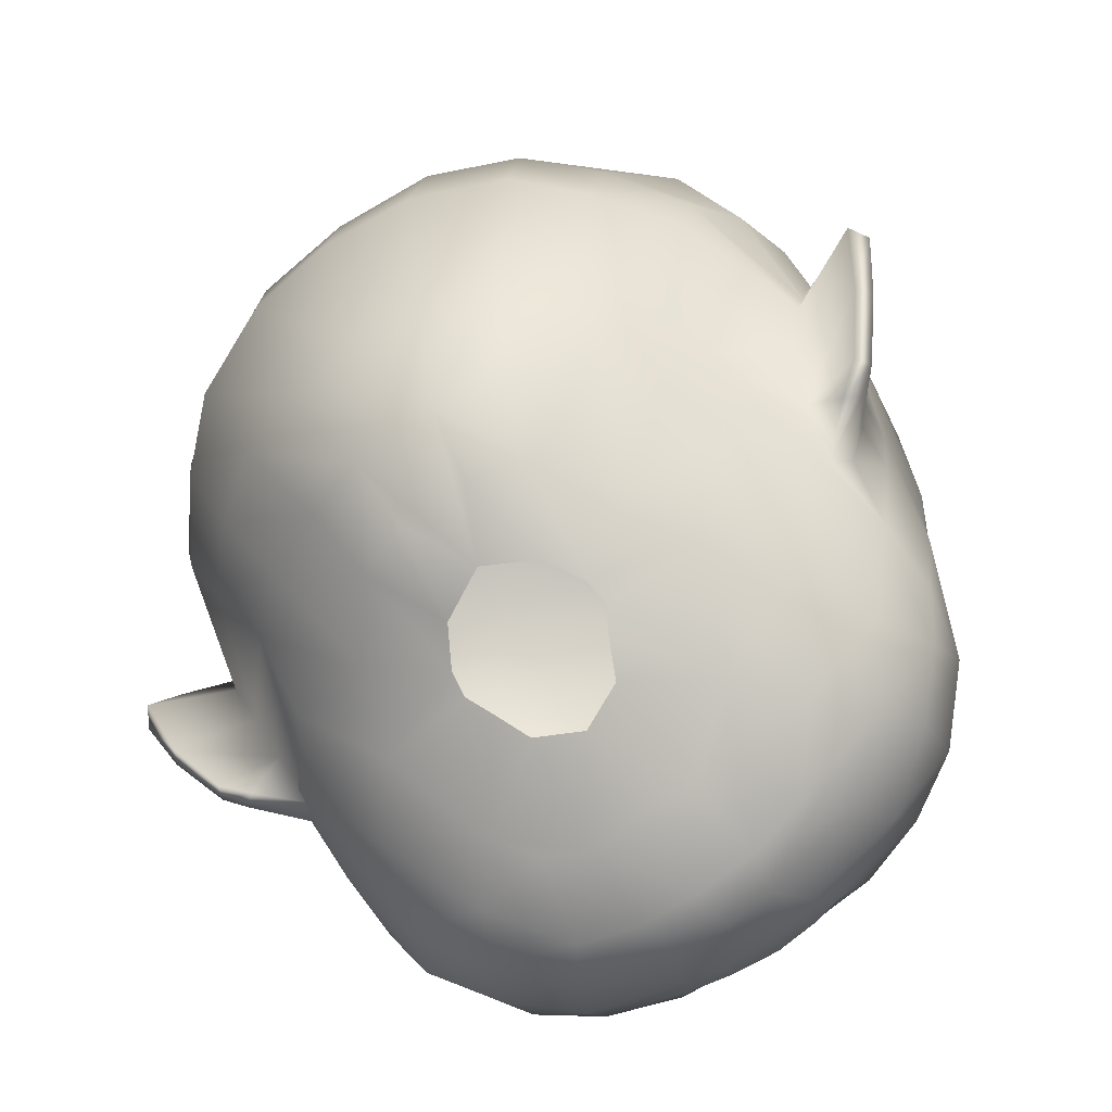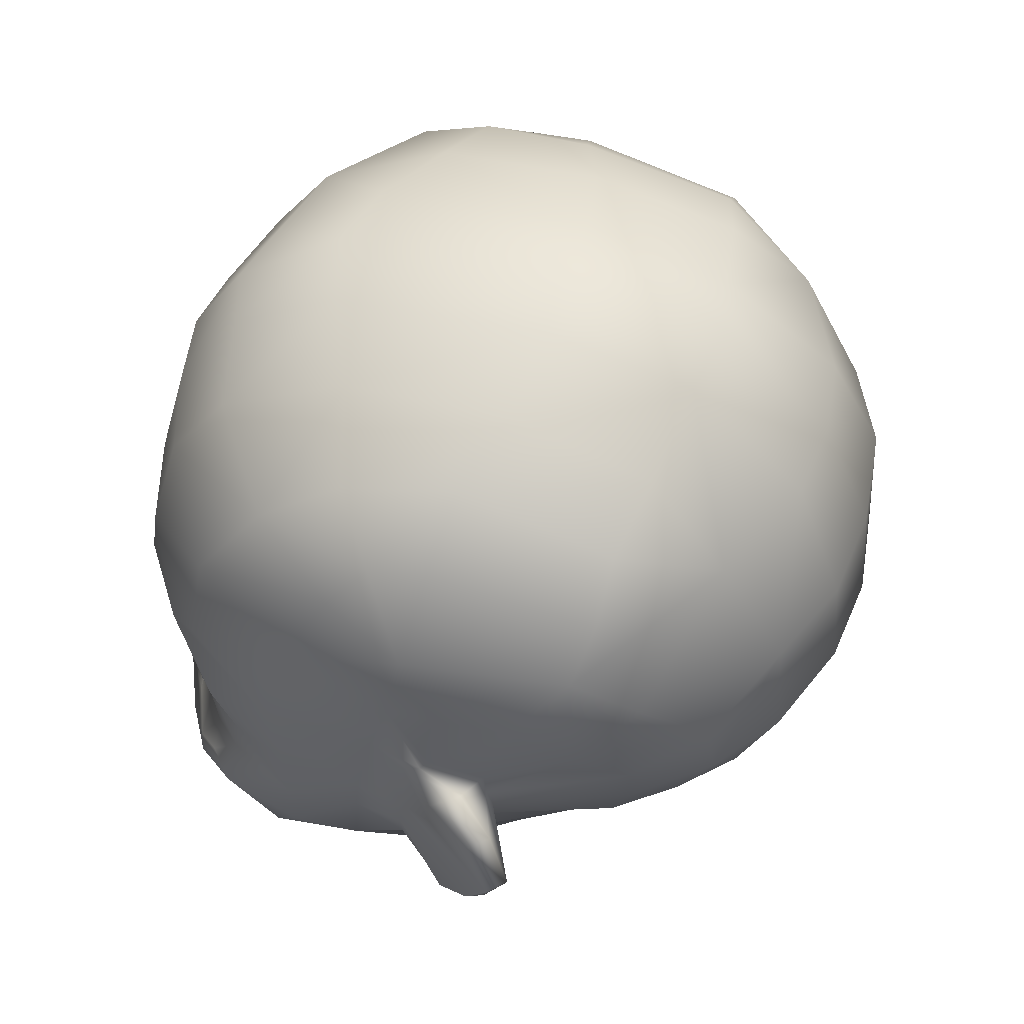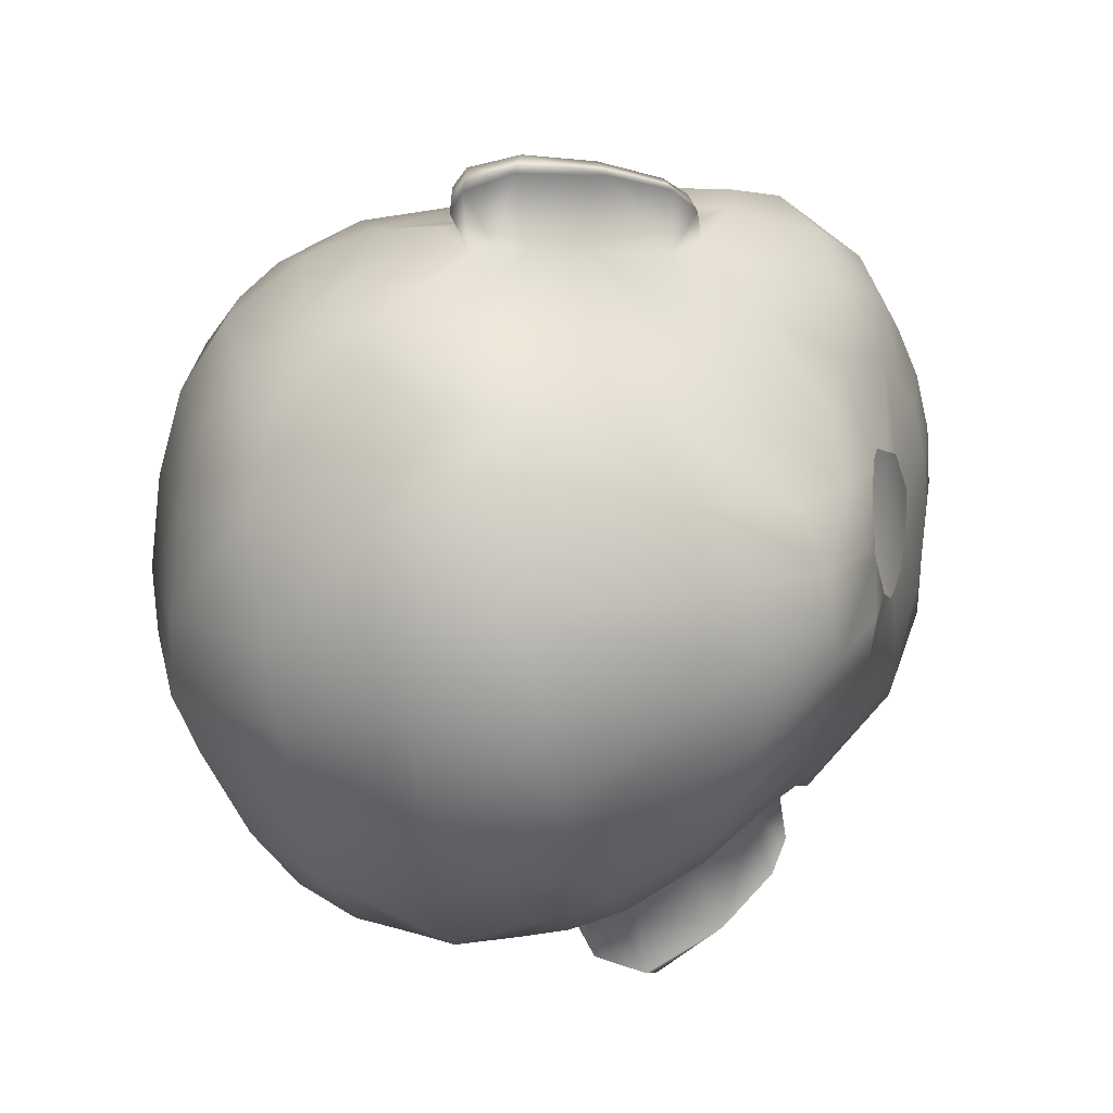
<metadata>
{"format":"obj","ext":"obj","renderer":"f3d","projection":"perspective","resolution":1024,"background":"white","views":[{"elev":-70.9,"azim":-144.6,"up":"+Y"},{"elev":53.1,"azim":106.0,"up":"+Y"},{"elev":-68.3,"azim":-81.1,"up":"+Z"}]}
</metadata>
<code>
g Head
v -0.1888 0.8072 -0.05692
v -0.1843 0.8303 -0.04529
v -0.1727 0.8389 -0.02625
v -0.1641 0.8107 -0.02376
v -0.1499 0.793 -0.007217
v -0.1554 0.8352 -0.009842
v -0.1784 0.7781 -0.0439
v -0.1509 0.8416 0.006251
v -0.1553 0.8384 -0.01741
v -0.1547 0.8766 -0.003922
v -0.1438 0.8315 0.05781
v -0.1445 0.7689 -0.002553
v -0.1631 0.7527 -0.02687
v -0.1534 0.7437 -0.02091
v -0.1475 0.7959 0.01553
v -0.1433 0.7719 0.01836
v -0.1358 0.7444 3.08e-05
v -0.1291 0.7406 -0.007431
v -0.147 0.7407 -0.02572
v -0.1331 0.7269 0.02415
v -0.1468 0.8872 0.04633
v -0.1489 0.9065 -0.008292
v -0.1392 0.9232 0.02541
v -0.1258 0.728 -0.01947
v -0.1047 0.7236 -0.04703
v -0.1408 0.7632 0.05275
v -0.1412 0.7915 0.05357
v -0.1336 0.7251 0.05503
v -0.1212 0.9008 0.08949
v -0.1238 0.8536 0.09697
v -0.0756 0.8624 0.1315
v -0.1162 0.9414 0.06107
v -0.1306 0.9405 0.009502
v -0.1078 0.9618 0.02741
v -0.06946 0.9791 0.03685
v -0.1019 0.8262 0.117
v -0.1263 0.8076 0.09179
v -0.07039 0.9112 0.119
v -0.06987 0.9482 0.09299
v -0.03227 0.9867 0.05298
v -0.02986 0.9094 0.1306
v -0.02791 0.9524 0.102
v -4.9e-08 0.9881 0.0612
v -4.9e-08 0.9507 0.1101
v -0.1244 0.7799 0.08182
v 0.02791 0.9524 0.102
v 0.03227 0.9867 0.05298
v 0.06987 0.9482 0.09299
v 0.06946 0.9791 0.03685
v 0.02986 0.9094 0.1306
v -4.9e-08 0.9121 0.1345
v 0.1162 0.9414 0.06107
v 0.1078 0.9618 0.02741
v 0.1306 0.9405 0.009502
v 0.1392 0.9232 0.02541
v 0.07039 0.9112 0.119
v 0.0756 0.8624 0.1315
v 0.1212 0.9008 0.08949
v 0.1468 0.8872 0.04633
v 0.1489 0.9065 -0.008292
v 0.1547 0.8766 -0.003922
v 0.1438 0.8315 0.05781
v 0.1238 0.8536 0.09697
v 0.03541 0.8625 0.1422
v 0.1509 0.8416 0.006251
v 0.1553 0.8384 -0.01741
v 0.1554 0.8352 -0.009842
v 0.1499 0.793 -0.007217
v 0.1019 0.8262 0.117
v 0.1475 0.7959 0.01553
v 0.1641 0.8107 -0.02376
v 0.1727 0.8389 -0.02625
v 0.1888 0.8072 -0.05692
v 0.1843 0.8303 -0.04529
v 0.1784 0.7781 -0.0439
v 0.1445 0.7689 -0.002553
v 0.1631 0.7527 -0.02687
v 0.1534 0.7437 -0.02091
v 0.1433 0.7719 0.01836
v 0.1358 0.7444 3.08e-05
v 0.1291 0.7406 -0.007431
v 0.147 0.7407 -0.02572
v 0.1331 0.7269 0.02415
v 0.1258 0.728 -0.01947
v 0.1047 0.7236 -0.04703
v 0.1408 0.7632 0.05275
v 0.1336 0.7251 0.05503
v 0.1412 0.7915 0.05357
v 0.1263 0.8076 0.09179
v 0.1244 0.7799 0.08182
v 0.1127 0.6882 0.0413
v 0.09846 0.6848 0.006345
v 0.1237 0.7025 0.06841
v 0.1255 0.7317 0.091
v 0.119 0.7544 0.08723
v 0.1064 0.7828 0.1028
v 0.0747 0.6834 -0.02367
v 0.05653 0.6656 0.02109
v 0.06373 0.6971 -0.05592
v 0.03181 0.682 -0.03905
v 0.03332 0.6793 -0.02812
v 0.02766 0.6744 -0.01873
v 0.01992 0.6697 -0.002734
v 0.0766 0.6648 0.04445
v 0.02349 0.6552 0.04476
v -4.9e-08 0.6661 0.005919
v 0.09092 0.6702 0.0663
v 0.04382 0.6601 0.0364
v 0.0525 0.6563 0.07419
v 0.1038 0.6899 0.08929
v 0.02662 0.6496 0.07893
v 0.06558 0.6633 0.09115
v -4.9e-08 0.6538 0.0422
v -0.02349 0.6552 0.04476
v -0.01992 0.6697 -0.002734
v -0.05656 0.668 0.01925
v -0.02766 0.6744 -0.01873
v -0.03332 0.6793 -0.02812
v -4.9e-08 0.6474 0.07938
v -0.0747 0.6892 -0.02372
v -0.03181 0.682 -0.03905
v -0.06373 0.6971 -0.05592
v -0.09846 0.6848 0.006345
v -0.1127 0.6882 0.0413
v -0.0766 0.6648 0.04445
v -0.04382 0.6601 0.0364
v -0.02662 0.6496 0.07893
v -0.1237 0.7025 0.06841
v -0.09092 0.6702 0.0663
v -0.0525 0.6563 0.07419
v -0.1255 0.7317 0.091
v -0.06558 0.6633 0.09115
v -0.1038 0.6899 0.08929
v -4.9e-08 0.6539 0.1003
v -0.119 0.7544 0.08723
v -0.02214 0.6548 0.09818
v 0.02214 0.6548 0.09818
v -0.1064 0.7828 0.1028
v -4.9e-08 0.6651 0.1204
v -0.1028 0.7131 0.1141
v -0.07504 0.6812 0.1116
v -0.1147 0.7382 0.1013
v -0.03117 0.6659 0.1163
v -0.09817 0.7373 0.1046
v -0.1029 0.7282 0.113
v -0.07636 0.7055 0.1289
v -0.01584 0.6648 0.1192
v -0.03685 0.6838 0.129
v -0.02011 0.6941 0.1376
v -4.9e-08 0.7002 0.1425
v 0.01584 0.6648 0.1192
v 0.03117 0.6659 0.1163
v 0.02011 0.6941 0.1376
v -4.9e-08 0.7304 0.1531
v -0.02265 0.7178 0.1474
v -4.9e-08 0.7492 0.1381
v -0.04585 0.7082 0.1411
v 0.07504 0.6812 0.1116
v 0.02265 0.7178 0.1474
v 0.03685 0.6838 0.129
v -0.07641 0.7247 0.1235
v -0.05043 0.7269 0.1263
v 0.1028 0.7131 0.1141
v 0.07636 0.7055 0.1289
v -0.07571 0.7322 0.116
v 0.1147 0.7382 0.1013
v 0.1029 0.7282 0.113
v 0.09817 0.7373 0.1046
v 0.04585 0.7082 0.1411
v 0.07641 0.7247 0.1235
v 0.07571 0.7322 0.116
v 0.08315 0.7891 0.1204
v 0.05043 0.7269 0.1263
v 0.05034 0.7348 0.1252
v 0.02534 0.7379 0.1339
v 0.02132 0.7484 0.1324
v 0.05777 0.7917 0.1307
v 0.1122 0.7965 0.1025
v 0.09153 0.8084 0.1222
v 0.02482 0.792 0.1414
v 0.06276 0.8128 0.1375
v 0.0729 0.8357 0.1363
v 0.02391 0.8135 0.1477
v -4.9e-08 0.8126 0.1488
v 0.03556 0.8387 0.1466
v -4.9e-08 0.79 0.1436
v -4.9e-08 0.8405 0.1489
v -5.1e-08 0.7624 0.1362
v -0.02132 0.7484 0.1324
v -4.9e-08 0.8649 0.146
v -0.03541 0.8625 0.1422
v -0.03556 0.8387 0.1466
v -0.02482 0.792 0.1414
v -0.0729 0.8357 0.1363
v -0.02391 0.8135 0.1477
v -0.06276 0.8128 0.1375
v -0.09153 0.8084 0.1222
v -0.05777 0.7917 0.1307
v -0.1122 0.7965 0.1025
v -0.08315 0.7891 0.1204
v -0.05034 0.7348 0.1252
v -0.02534 0.7379 0.1339
v -0.1631 0.7527 -0.02687
v -0.1534 0.7437 -0.02091
v -0.147 0.7407 -0.02572
v -0.1592 0.7489 -0.03426
v -0.1784 0.7781 -0.0439
v -0.132 0.7535 -0.02824
v -0.1291 0.7406 -0.007431
v -0.1736 0.7744 -0.05104
v -0.1888 0.8072 -0.05692
v -0.1045 0.7488 -0.07688
v -0.1047 0.7236 -0.04703
v -0.06373 0.6971 -0.05592
v -0.1836 0.811 -0.0648
v -0.1843 0.8303 -0.04529
v -0.1406 0.7858 -0.03876
v -0.1771 0.8331 -0.05527
v -0.1727 0.8389 -0.02625
v -0.1651 0.8409 -0.03875
v -0.1554 0.8352 -0.009842
v -0.1553 0.8384 -0.01741
v -0.1507 0.8355 -0.04477
v -0.1507 0.8243 -0.04619
v -0.1481 0.812 -0.04793
v -0.1165 0.7777 -0.09536
v -0.1555 0.846 -0.02152
v -0.1547 0.8766 -0.003922
v -0.1524 0.8789 -0.05559
v -0.1467 0.8608 -0.08266
v -0.1399 0.9069 -0.07927
v -0.1489 0.9065 -0.008292
v -0.1339 0.8386 -0.1053
v -0.07949 0.7353 -0.09864
v -0.1288 0.8126 -0.1044
v -0.09297 0.7699 -0.1203
v -0.03925 0.6974 -0.0858
v -0.03181 0.682 -0.03905
v -0.02208 0.6854 -0.0553
v -0.1045 0.8151 -0.137
v -0.1121 0.8506 -0.1342
v -0.04691 0.719 -0.1131
v -0.01518 0.6925 -0.09587
v -4.9e-08 0.6879 -0.06629
v -0.01871 0.7102 -0.1228
v -0.06263 0.7562 -0.1415
v -0.132 0.887 -0.1079
v -0.0833 0.9311 -0.129
v -0.08167 0.8787 -0.157
v -0.07975 0.8234 -0.1605
v -0.03348 0.7462 -0.1527
v -4.9e-08 0.7116 -0.1268
v -0.1248 0.9303 -0.08554
v -0.0441 0.8805 -0.1735
v -0.04011 0.8278 -0.1771
v -4.9e-08 0.7462 -0.1597
v -0.03544 0.9328 -0.1509
v -4.9e-08 0.8272 -0.1818
v -4.9e-08 0.8781 -0.1779
v 0.01871 0.7102 -0.1228
v 0.03348 0.7462 -0.1527
v 0.04011 0.8278 -0.1771
v 0.0441 0.8805 -0.1735
v 0.07975 0.8234 -0.1605
v 0.01518 0.6925 -0.09587
v 0.02208 0.6854 -0.0553
v 0.03925 0.6974 -0.0858
v 0.03181 0.682 -0.03905
v 0.06373 0.6971 -0.05592
v 0.06263 0.7562 -0.1415
v 0.04691 0.719 -0.1131
v 0.07949 0.7353 -0.09864
v 0.09297 0.7699 -0.1203
v 0.1045 0.8151 -0.137
v 0.08167 0.8787 -0.157
v 0.1045 0.7488 -0.07688
v 0.1047 0.7236 -0.04703
v 0.1291 0.7406 -0.007431
v 0.1165 0.7777 -0.09536
v 0.132 0.7535 -0.02824
v 0.147 0.7407 -0.02572
v 0.03544 0.9328 -0.1509
v 0.0833 0.9311 -0.129
v -4.9e-08 0.9331 -0.1549
v 0.1288 0.8126 -0.1044
v 0.1406 0.7858 -0.03876
v 0.1481 0.812 -0.04793
v 0.1339 0.8386 -0.1053
v 0.1121 0.8506 -0.1342
v 0.132 0.887 -0.1079
v 0.1467 0.8608 -0.08266
v 0.1507 0.8243 -0.04619
v 0.1836 0.811 -0.0648
v 0.1736 0.7744 -0.05104
v 0.1399 0.9069 -0.07927
v 0.1592 0.7489 -0.03426
v 0.1631 0.7527 -0.02687
v 0.1534 0.7437 -0.02091
v 0.1784 0.7781 -0.0439
v 0.1888 0.8072 -0.05692
v 0.1843 0.8303 -0.04529
v 0.1771 0.8331 -0.05527
v 0.1727 0.8389 -0.02625
v 0.1507 0.8355 -0.04477
v 0.1651 0.8409 -0.03875
v 0.1554 0.8352 -0.009842
v 0.1553 0.8384 -0.01741
v 0.1524 0.8789 -0.05559
v 0.1555 0.846 -0.02152
v 0.1547 0.8766 -0.003922
v 0.1489 0.9065 -0.008292
v 0.1248 0.9303 -0.08554
v 0.1286 0.9444 -0.01503
v 0.1039 0.9509 -0.0868
v 0.1306 0.9405 0.009502
v 0.1392 0.9232 0.02541
v 0.102 0.9686 -0.02032
v 0.1078 0.9618 0.02741
v 0.07307 0.9651 -0.09437
v 0.07005 0.9827 -0.03283
v 0.06946 0.9791 0.03685
v 0.03037 0.9771 -0.1005
v 0.03131 0.9934 -0.03836
v 0.03227 0.9867 0.05298
v -4.9e-08 0.9825 -0.1063
v -4.9e-08 0.9979 -0.03499
v -4.9e-08 0.9881 0.0612
v -0.03227 0.9867 0.05298
v -0.03131 0.9934 -0.03836
v -0.06946 0.9791 0.03685
v -0.03037 0.9771 -0.1005
v -0.07005 0.9827 -0.03283
v -0.1078 0.9618 0.02741
v -0.07307 0.9651 -0.09437
v -0.102 0.9686 -0.02032
v -0.1306 0.9405 0.009502
v -0.1039 0.9509 -0.0868
v -0.1286 0.9444 -0.01503
v -0.1392 0.9232 0.02541
g Head_0
f 3 2 1
f 4 3 1
f 4 1 5
f 3 4 6
f 4 5 6
f 1 7 5
f 6 5 8
f 9 6 8
f 10 9 8
f 10 8 11
f 12 5 7
f 13 12 7
f 13 14 12
f 5 15 8
f 8 15 11
f 5 12 16
f 15 5 16
f 14 17 12
f 12 17 16
f 18 17 14
f 19 18 14
f 17 18 20
f 17 20 16
f 21 10 11
f 10 21 22
f 21 23 22
f 18 24 20
f 18 25 24
f 15 16 26
f 15 27 11
f 27 15 26
f 16 20 28
f 26 16 28
f 23 21 29
f 11 30 21
f 30 29 21
f 30 31 29
f 32 23 29
f 23 32 33
f 32 34 33
f 34 32 35
f 30 11 36
f 31 30 36
f 37 11 27
f 11 37 36
f 29 38 32
f 31 38 29
f 32 39 35
f 38 39 32
f 35 39 40
f 38 41 39
f 38 31 41
f 39 42 40
f 41 42 39
f 40 42 43
f 42 44 43
f 44 42 41
f 45 37 27
f 27 26 45
f 44 46 43
f 46 47 43
f 46 48 47
f 48 49 47
f 46 44 50
f 46 50 48
f 51 44 41
f 44 51 50
f 48 52 49
f 52 53 49
f 53 52 54
f 52 55 54
f 48 56 52
f 50 56 48
f 57 56 50
f 56 58 52
f 55 52 58
f 56 57 58
f 59 55 58
f 55 59 60
f 59 61 60
f 61 59 62
f 58 63 59
f 57 63 58
f 63 62 59
f 64 57 50
f 64 50 51
f 65 61 62
f 66 61 65
f 67 66 65
f 68 67 65
f 63 57 69
f 62 63 69
f 70 65 62
f 70 68 65
f 68 71 67
f 71 72 67
f 72 71 73
f 73 71 68
f 74 72 73
f 75 73 68
f 68 76 75
f 76 77 75
f 78 77 76
f 76 68 79
f 68 70 79
f 80 78 76
f 80 76 79
f 80 81 78
f 81 82 78
f 81 80 83
f 83 80 79
f 84 81 83
f 85 81 84
f 79 70 86
f 83 79 87
f 79 86 87
f 70 88 86
f 88 70 62
f 62 89 88
f 89 62 69
f 86 88 90
f 89 90 88
f 83 91 84
f 92 85 84
f 91 92 84
f 83 87 93
f 91 83 93
f 87 86 94
f 93 87 94
f 95 86 90
f 94 86 95
f 96 90 89
f 95 90 96
f 92 97 85
f 97 92 98
f 97 99 85
f 99 97 100
f 97 101 100
f 101 97 98
f 102 101 98
f 98 103 102
f 92 104 98
f 92 91 104
f 103 98 105
f 103 105 106
f 91 107 104
f 91 93 107
f 108 98 104
f 98 108 105
f 109 108 104
f 104 107 109
f 93 110 107
f 93 94 110
f 108 109 111
f 105 108 111
f 107 112 109
f 107 110 112
f 109 112 111
f 105 113 106
f 113 114 106
f 114 115 106
f 116 115 114
f 115 116 117
f 118 117 116
f 119 113 105
f 111 119 105
f 113 119 114
f 120 118 116
f 118 120 121
f 120 122 121
f 122 120 25
f 120 123 25
f 123 120 116
f 25 123 24
f 123 124 24
f 124 20 24
f 125 123 116
f 124 123 125
f 126 116 114
f 116 126 125
f 119 127 114
f 126 114 127
f 20 124 128
f 28 20 128
f 129 124 125
f 128 124 129
f 126 130 125
f 130 126 127
f 129 125 130
f 28 128 131
f 26 28 131
f 132 129 130
f 132 130 127
f 133 128 129
f 131 128 133
f 133 129 132
f 127 119 134
f 119 111 134
f 26 131 135
f 26 135 45
f 136 132 127
f 136 127 134
f 111 137 134
f 112 137 111
f 45 135 138
f 45 138 37
f 136 134 139
f 134 137 139
f 140 131 133
f 141 133 132
f 140 133 141
f 131 142 135
f 131 140 142
f 143 132 136
f 141 132 143
f 135 142 144
f 135 144 138
f 140 145 142
f 142 145 144
f 146 140 141
f 140 146 145
f 147 136 139
f 147 143 136
f 148 141 143
f 146 141 148
f 147 149 143
f 149 148 143
f 139 150 147
f 150 149 147
f 150 139 151
f 137 151 139
f 152 151 137
f 112 152 137
f 153 150 151
f 153 151 152
f 150 154 149
f 154 150 153
f 148 149 155
f 154 155 149
f 154 156 155
f 157 146 148
f 157 148 155
f 112 158 152
f 110 158 112
f 159 154 153
f 156 154 159
f 160 153 152
f 158 160 152
f 153 160 159
f 161 146 157
f 146 161 145
f 162 157 155
f 162 161 157
f 110 163 158
f 94 163 110
f 158 164 160
f 163 164 158
f 145 161 165
f 144 145 165
f 163 94 166
f 166 94 95
f 167 163 166
f 164 163 167
f 166 95 168
f 167 166 168
f 168 95 96
f 164 169 160
f 160 169 159
f 170 164 167
f 164 170 169
f 167 168 171
f 170 167 171
f 96 172 168
f 172 171 168
f 169 173 159
f 170 173 169
f 170 171 174
f 173 170 174
f 173 175 159
f 175 156 159
f 176 175 173
f 174 176 173
f 175 176 156
f 174 171 177
f 171 172 177
f 96 178 172
f 178 96 89
f 178 179 172
f 179 178 89
f 177 172 179
f 69 179 89
f 174 177 180
f 176 174 180
f 181 177 179
f 181 179 69
f 177 181 180
f 182 181 69
f 57 182 69
f 183 181 182
f 181 183 180
f 183 184 180
f 185 182 57
f 185 183 182
f 183 185 184
f 64 185 57
f 180 186 176
f 184 186 180
f 185 64 187
f 185 187 184
f 186 188 176
f 176 188 156
f 188 186 189
f 188 189 156
f 64 190 187
f 190 64 51
f 191 190 51
f 190 191 187
f 41 191 51
f 31 191 41
f 191 192 187
f 192 191 31
f 187 192 184
f 186 184 193
f 186 193 189
f 194 192 31
f 194 31 36
f 192 195 184
f 195 192 194
f 184 195 193
f 196 195 194
f 196 194 36
f 195 196 193
f 197 196 36
f 197 36 37
f 196 198 193
f 198 196 197
f 199 197 37
f 138 199 37
f 197 199 200
f 199 138 200
f 200 198 197
f 200 138 144
f 165 200 144
f 200 165 198
f 198 201 193
f 165 201 198
f 165 161 201
f 201 189 193
f 161 162 201
f 189 201 162
f 202 189 162
f 202 162 155
f 189 202 156
f 156 202 155
f 205 204 203
f 206 205 203
f 206 203 207
f 205 206 208
f 209 205 208
f 210 206 207
f 208 206 210
f 210 207 211
f 208 212 209
f 212 213 209
f 214 213 212
f 215 210 211
f 211 216 215
f 217 208 210
f 212 208 217
f 217 210 215
f 216 218 215
f 216 219 218
f 219 220 218
f 220 219 221
f 222 220 221
f 220 223 218
f 223 220 222
f 218 224 215
f 223 224 218
f 225 217 215
f 224 225 215
f 226 212 217
f 226 217 225
f 227 223 222
f 222 228 227
f 223 227 229
f 228 229 227
f 224 223 230
f 230 223 229
f 231 229 228
f 229 231 230
f 232 231 228
f 224 233 225
f 233 224 230
f 234 212 226
f 234 214 212
f 235 226 225
f 233 235 225
f 226 235 236
f 236 234 226
f 237 214 234
f 214 237 238
f 237 239 238
f 235 233 240
f 235 240 236
f 233 230 241
f 233 241 240
f 242 234 236
f 242 237 234
f 239 237 243
f 244 239 243
f 245 243 237
f 242 245 237
f 244 243 245
f 246 242 236
f 246 236 240
f 245 242 246
f 230 247 241
f 231 247 230
f 248 247 231
f 249 241 247
f 241 249 240
f 248 249 247
f 250 246 240
f 249 250 240
f 251 245 246
f 251 246 250
f 252 244 245
f 245 251 252
f 253 248 231
f 231 232 253
f 250 249 254
f 255 251 250
f 255 250 254
f 251 255 256
f 251 256 252
f 249 248 257
f 254 249 257
f 255 254 258
f 255 258 256
f 254 257 259
f 254 259 258
f 244 252 260
f 256 261 252
f 261 260 252
f 258 262 256
f 262 261 256
f 263 262 258
f 259 263 258
f 261 262 264
f 264 262 263
f 265 244 260
f 266 244 265
f 267 266 265
f 265 260 267
f 266 267 268
f 267 269 268
f 260 261 270
f 270 261 264
f 260 271 267
f 271 260 270
f 269 267 272
f 267 271 272
f 271 270 273
f 272 271 273
f 270 264 274
f 273 270 274
f 275 264 263
f 264 275 274
f 269 272 276
f 277 269 276
f 277 276 278
f 272 273 279
f 276 272 279
f 276 280 278
f 281 278 280
f 275 263 282
f 283 275 282
f 282 263 259
f 284 282 259
f 257 284 259
f 285 279 273
f 274 285 273
f 276 279 286
f 280 276 286
f 279 285 287
f 286 279 287
f 288 285 274
f 285 288 287
f 275 289 274
f 289 288 274
f 289 275 290
f 275 283 290
f 291 288 289
f 290 291 289
f 288 292 287
f 292 288 291
f 286 287 293
f 287 292 293
f 280 286 294
f 294 286 293
f 290 283 295
f 290 295 291
f 296 280 294
f 296 281 280
f 281 296 297
f 298 281 297
f 297 296 299
f 296 294 299
f 299 294 300
f 294 293 300
f 301 300 293
f 302 301 293
f 292 302 293
f 303 301 302
f 304 292 291
f 292 304 302
f 305 303 302
f 304 305 302
f 303 305 306
f 305 307 306
f 305 304 307
f 304 291 308
f 295 308 291
f 304 309 307
f 309 304 308
f 310 307 309
f 308 310 309
f 308 295 310
f 295 311 310
f 311 295 312
f 283 312 295
f 313 311 312
f 312 283 314
f 313 312 314
f 311 313 315
f 316 311 315
f 315 313 317
f 317 313 314
f 318 315 317
f 283 319 314
f 317 314 319
f 317 320 318
f 320 317 319
f 320 321 318
f 319 283 322
f 320 319 322
f 283 282 322
f 322 282 284
f 320 323 321
f 323 320 322
f 323 324 321
f 325 322 284
f 322 325 323
f 324 323 326
f 325 326 323
f 327 324 326
f 328 327 326
f 329 328 326
f 326 325 329
f 328 329 330
f 331 325 284
f 325 331 329
f 257 331 284
f 257 248 331
f 329 332 330
f 332 329 331
f 330 332 333
f 248 334 331
f 334 332 331
f 332 335 333
f 335 332 334
f 336 333 335
f 334 248 337
f 337 335 334
f 248 253 337
f 338 335 337
f 253 338 337
f 338 336 335
f 232 338 253
f 338 232 336
f 232 339 336

</code>
